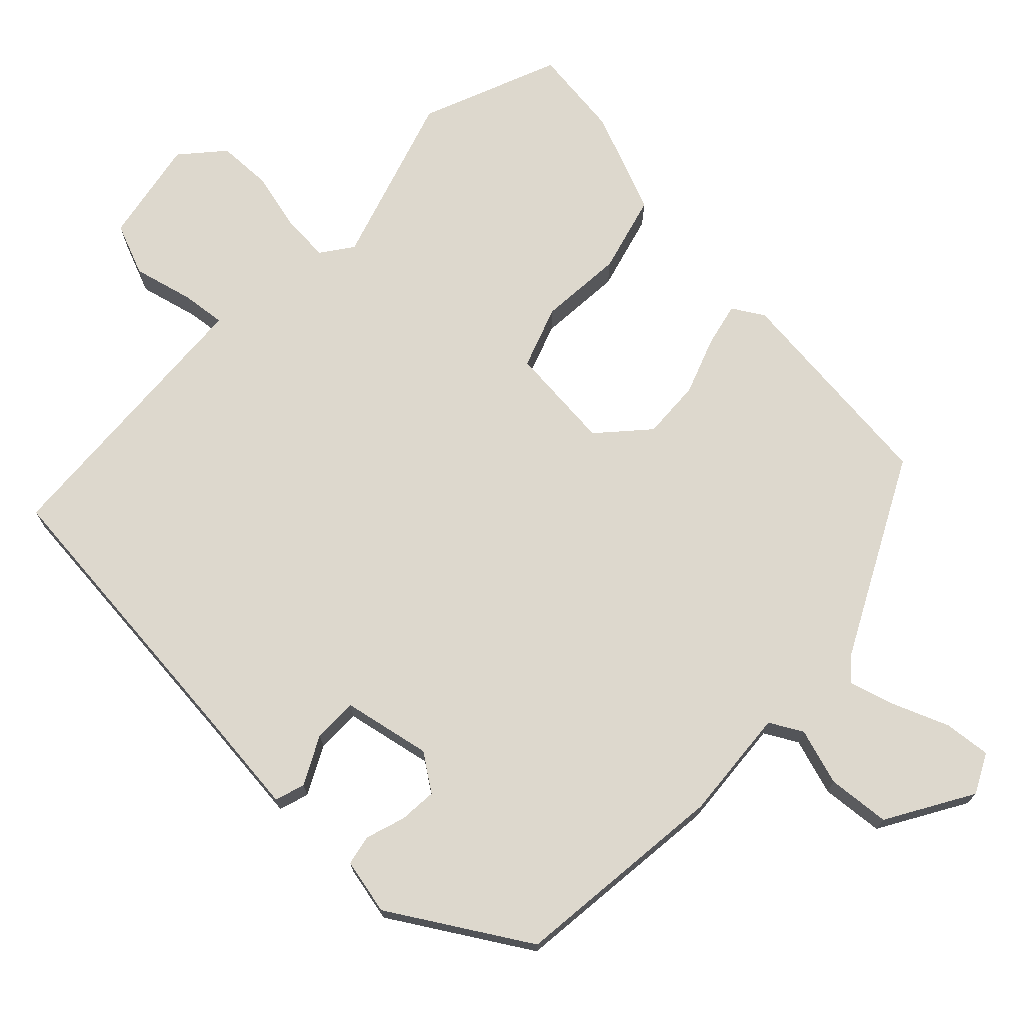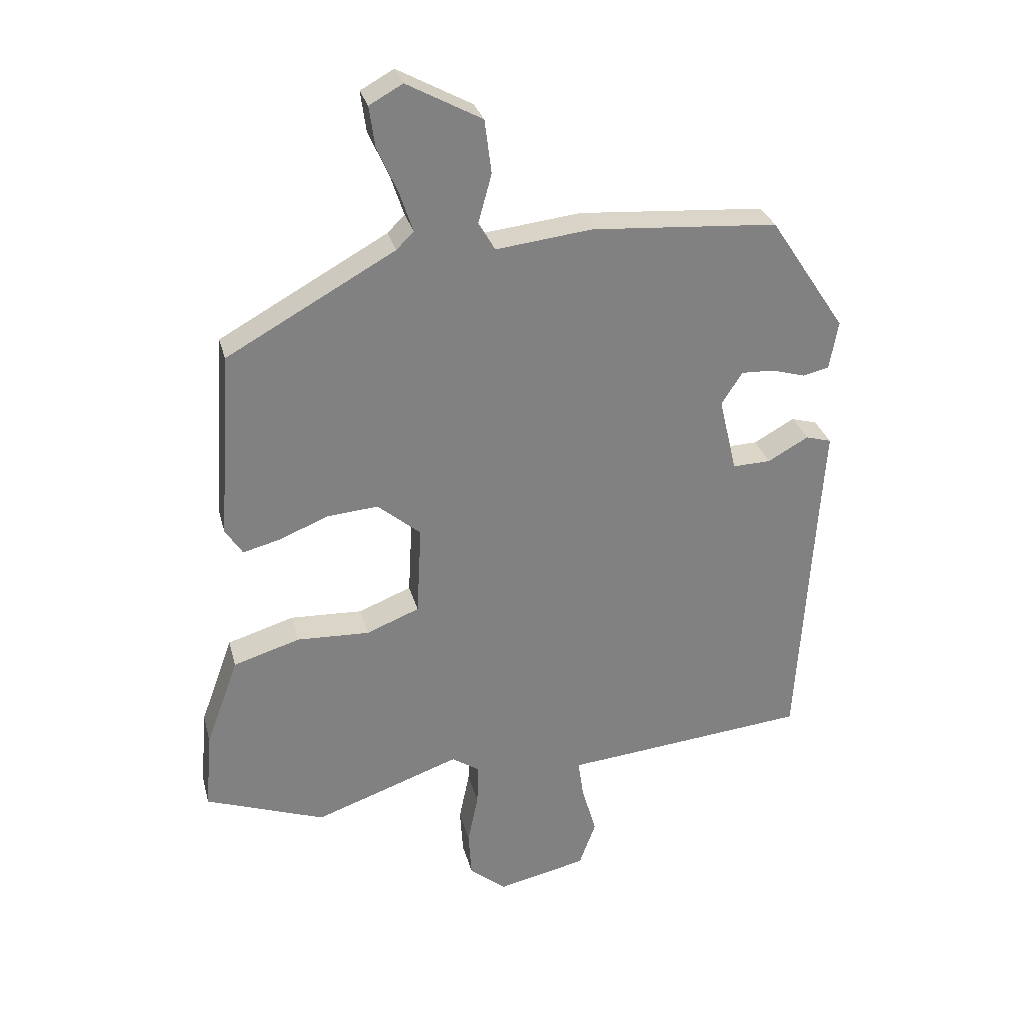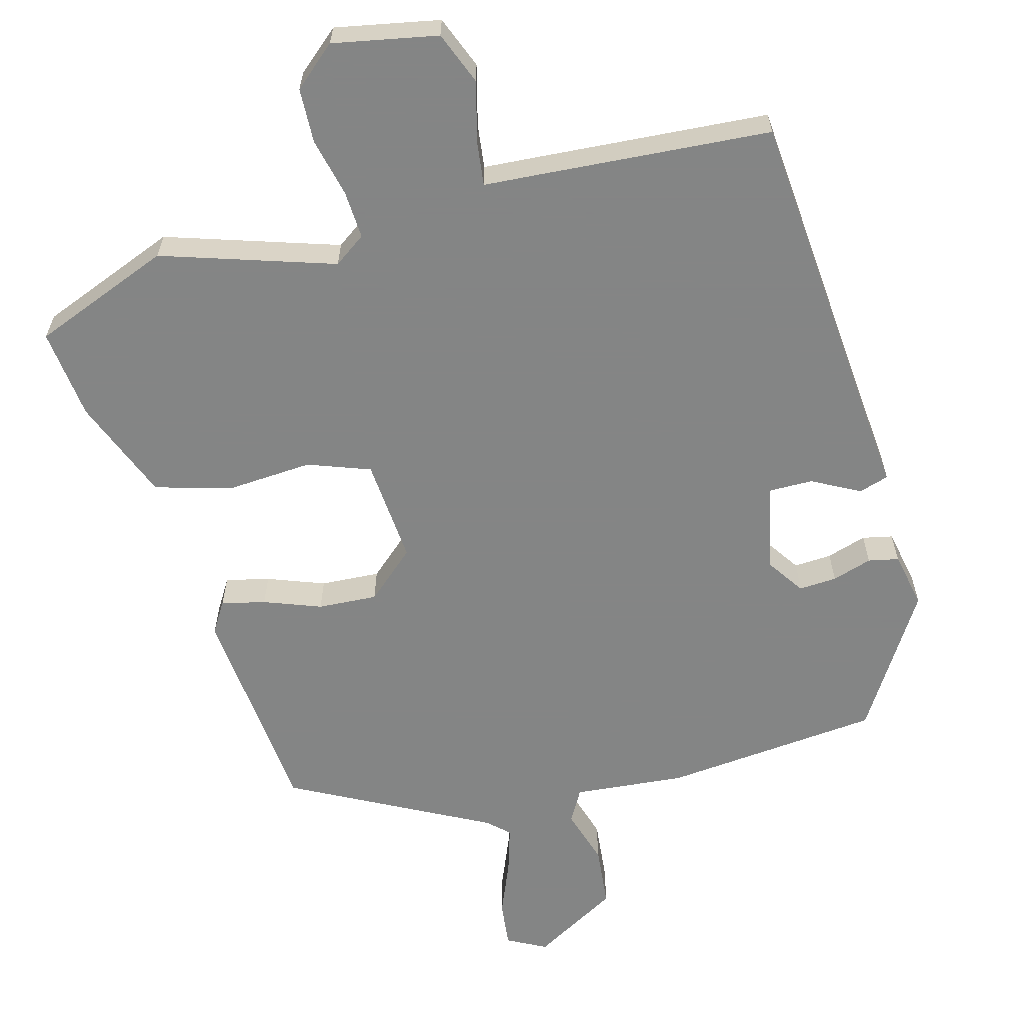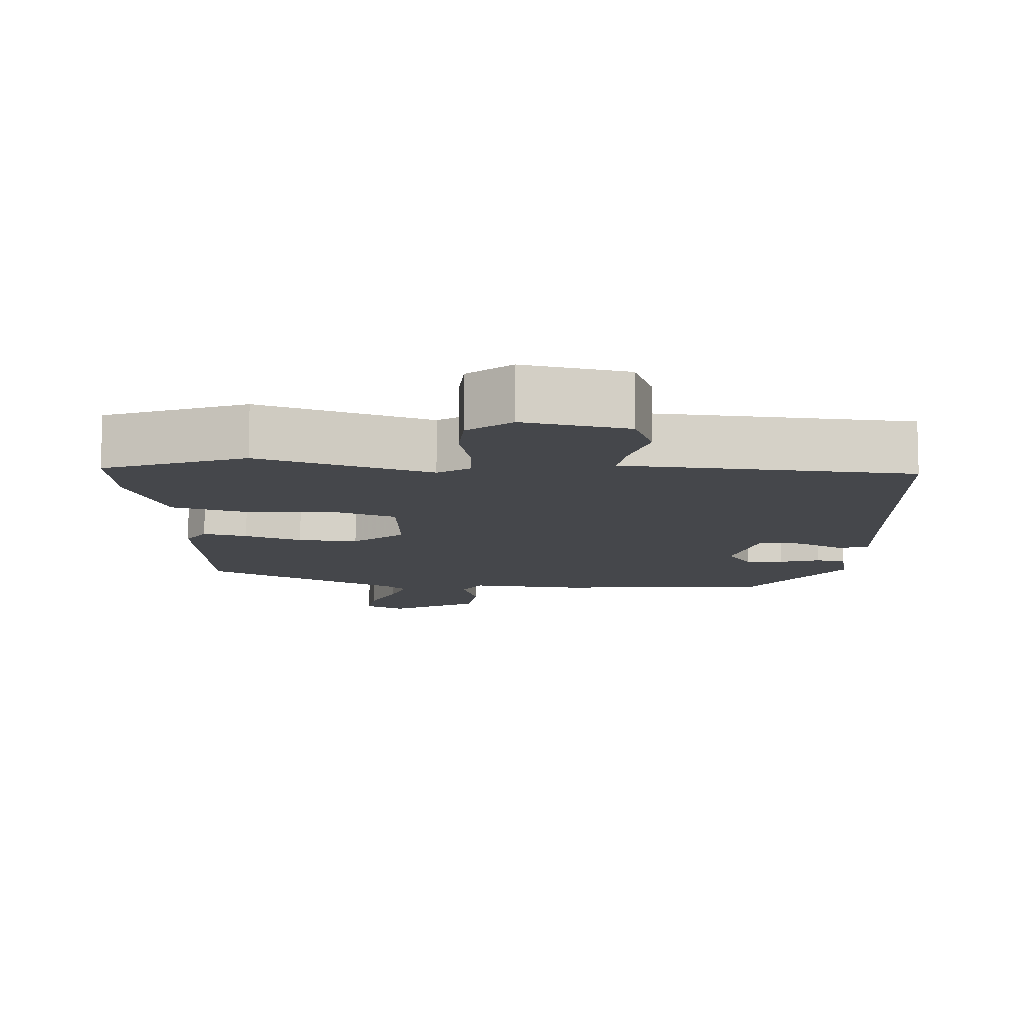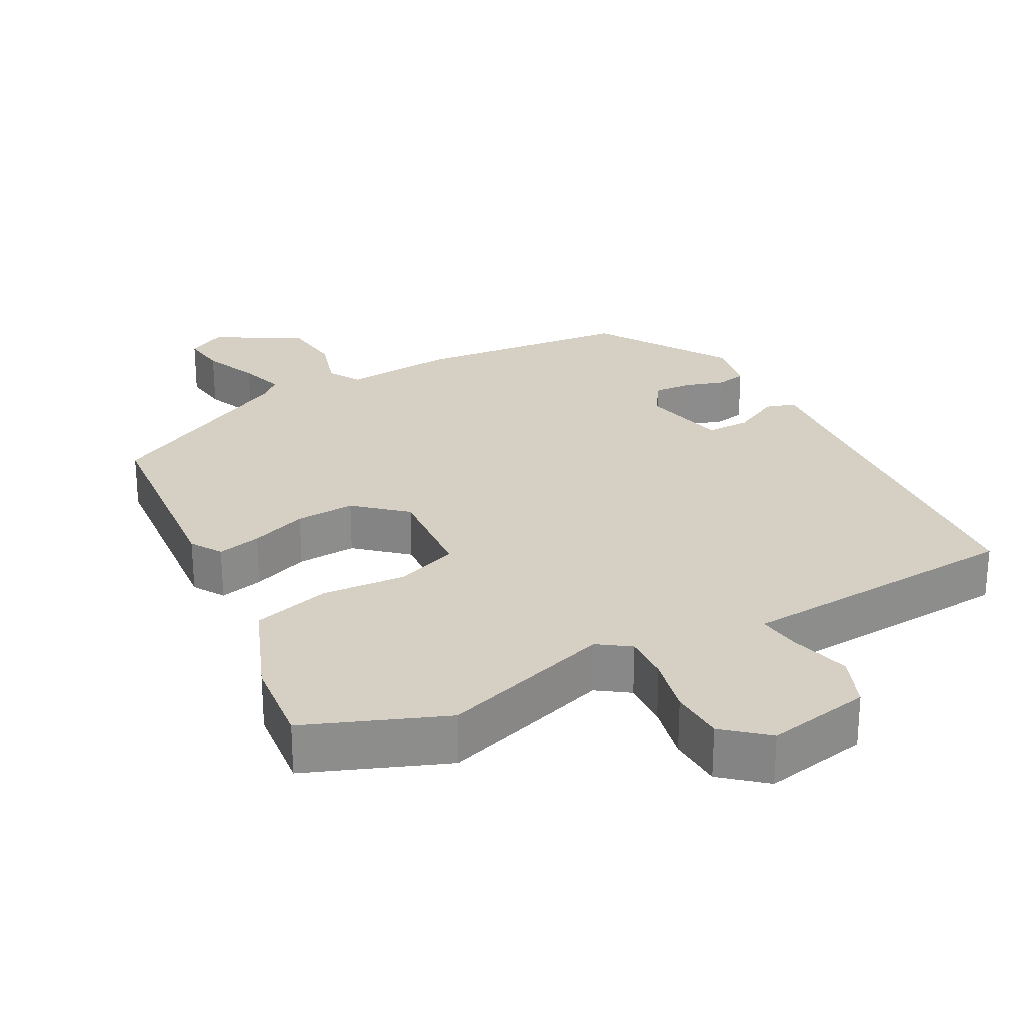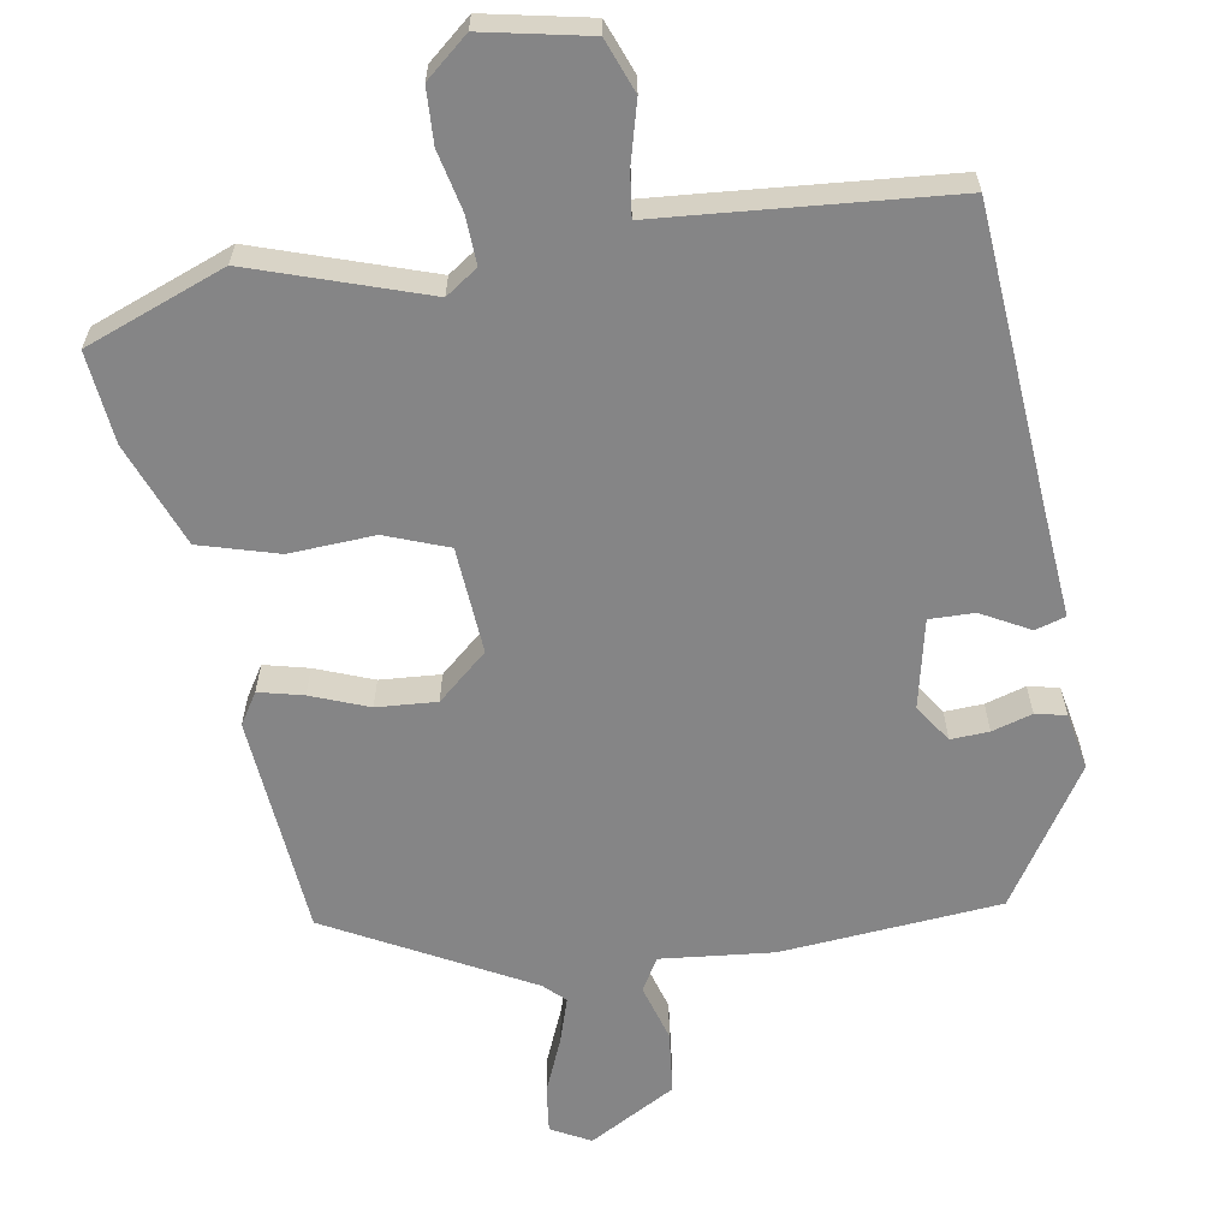
<metadata>
{"format":"obj","ext":"obj","renderer":"f3d","projection":"perspective","resolution":1024,"background":"white","views":[{"elev":72.2,"azim":-44.1,"up":"+Y"},{"elev":29.7,"azim":166.0,"up":"+Z"},{"elev":-61.6,"azim":-163.4,"up":"+Y"},{"elev":-10.5,"azim":177.9,"up":"+Y"},{"elev":26.0,"azim":153.2,"up":"+Y"},{"elev":-61.9,"azim":-169.6,"up":"+Y"}]}
</metadata>
<code>
v 0.477 0.07 0.357
v 0.498 0.07 0.051
v 0.47 0.07 0.008
v 0.409 0.07 0.024
v 0.33 0.07 0.056
v 0.247 0.07 0.063
v 0.177 0.07 0.004
v 0.185 0.07 -0.144
v 0.271 0.07 -0.178
v 0.389 0.07 -0.173
v 0.497 0.07 -0.206
v 0.55 0.07 -0.351
v 0.561 0.07 -0.478
v 0.366 0.07 -0.549
v 0.128 0.07 -0.465
v 0.083 0.07 -0.495
v 0.085 0.07 -0.562
v 0.102 0.07 -0.645
v 0.097 0.07 -0.721
v 0.037 0.07 -0.77
v -0.108 0.07 -0.738
v -0.135 0.07 -0.664
v -0.111 0.07 -0.58
v -0.102 0.07 -0.519
v -0.176 0.07 -0.512
v -0.501 0.07 -0.48
v -0.526 0.07 -0.064
v -0.536 0.07 0.084
v -0.494 0.07 0.096
v -0.428 0.07 0.059
v -0.366 0.07 0.057
v -0.337 0.07 0.179
v -0.371 0.07 0.232
v -0.424 0.07 0.23
v -0.48 0.07 0.214
v -0.522 0.07 0.224
v -0.536 0.07 0.303
v -0.412 0.07 0.49
v -0.108 0.07 0.512
v 0.048 0.07 0.494
v 0.075 0.07 0.539
v 0.053 0.07 0.619
v 0.064 0.07 0.706
v 0.186 0.07 0.772
v 0.24 0.07 0.742
v 0.231 0.07 0.677
v 0.197 0.07 0.6
v 0.176 0.07 0.537
v 0.204 0.07 0.509
v 0.477 0 0.357
v 0.498 0 0.051
v 0.47 0 0.008
v 0.409 0 0.024
v 0.33 0 0.056
v 0.247 0 0.063
v 0.177 0 0.004
v 0.185 0 -0.144
v 0.271 0 -0.178
v 0.389 0 -0.173
v 0.497 0 -0.206
v 0.55 0 -0.351
v 0.561 0 -0.478
v 0.366 0 -0.549
v 0.128 0 -0.465
v 0.083 0 -0.495
v 0.085 0 -0.562
v 0.102 0 -0.645
v 0.097 0 -0.721
v 0.037 0 -0.77
v -0.108 0 -0.738
v -0.135 0 -0.664
v -0.111 0 -0.58
v -0.102 0 -0.519
v -0.176 0 -0.512
v -0.501 0 -0.48
v -0.526 0 -0.064
v -0.536 0 0.084
v -0.494 0 0.096
v -0.428 0 0.059
v -0.366 0 0.057
v -0.337 0 0.179
v -0.371 0 0.232
v -0.424 0 0.23
v -0.48 0 0.214
v -0.522 0 0.224
v -0.536 0 0.303
v -0.412 0 0.49
v -0.108 0 0.512
v 0.048 0 0.494
v 0.075 0 0.539
v 0.053 0 0.619
v 0.064 0 0.706
v 0.186 0 0.772
v 0.24 0 0.742
v 0.231 0 0.677
v 0.197 0 0.6
v 0.176 0 0.537
v 0.204 0 0.509
f 44 45 46 47
f 44 47 48
f 41 42 43 44
f 41 44 48
f 40 41 48 49
f 38 39 40
f 37 38 40
f 34 35 36 37
f 33 34 37 40
f 32 33 40 49
f 27 28 29 30
f 27 30 31
f 24 25 26 27
f 24 27 31
f 20 21 22 23
f 20 23 24
f 17 18 19 20
f 16 17 20 24
f 15 16 24 31
f 9 10 11 12
f 8 9 12 13
f 2 3 4 5
f 2 5 6
f 1 2 6
f 49 1 6 7
f 31 32 49 7
f 8 13 14 15
f 7 8 15 31
f 96 95 94 93
f 97 96 93
f 93 92 91 90
f 97 93 90
f 98 97 90 89
f 89 88 87
f 89 87 86
f 86 85 84 83
f 89 86 83 82
f 98 89 82 81
f 79 78 77 76
f 80 79 76
f 76 75 74 73
f 80 76 73
f 72 71 70 69
f 73 72 69
f 69 68 67 66
f 73 69 66 65
f 80 73 65 64
f 61 60 59 58
f 62 61 58 57
f 54 53 52 51
f 55 54 51
f 55 51 50
f 56 55 50 98
f 56 98 81 80
f 64 63 62 57
f 80 64 57 56
f 1 50 51 2
f 2 51 52 3
f 3 52 53 4
f 4 53 54 5
f 5 54 55 6
f 6 55 56 7
f 7 56 57 8
f 8 57 58 9
f 9 58 59 10
f 10 59 60 11
f 11 60 61 12
f 12 61 62 13
f 13 62 63 14
f 14 63 64 15
f 15 64 65 16
f 16 65 66 17
f 17 66 67 18
f 18 67 68 19
f 19 68 69 20
f 20 69 70 21
f 21 70 71 22
f 22 71 72 23
f 23 72 73 24
f 24 73 74 25
f 25 74 75 26
f 26 75 76 27
f 27 76 77 28
f 28 77 78 29
f 29 78 79 30
f 30 79 80 31
f 31 80 81 32
f 32 81 82 33
f 33 82 83 34
f 34 83 84 35
f 35 84 85 36
f 36 85 86 37
f 37 86 87 38
f 38 87 88 39
f 39 88 89 40
f 40 89 90 41
f 41 90 91 42
f 42 91 92 43
f 43 92 93 44
f 44 93 94 45
f 45 94 95 46
f 46 95 96 47
f 47 96 97 48
f 48 97 98 49
f 49 98 50 1

</code>
